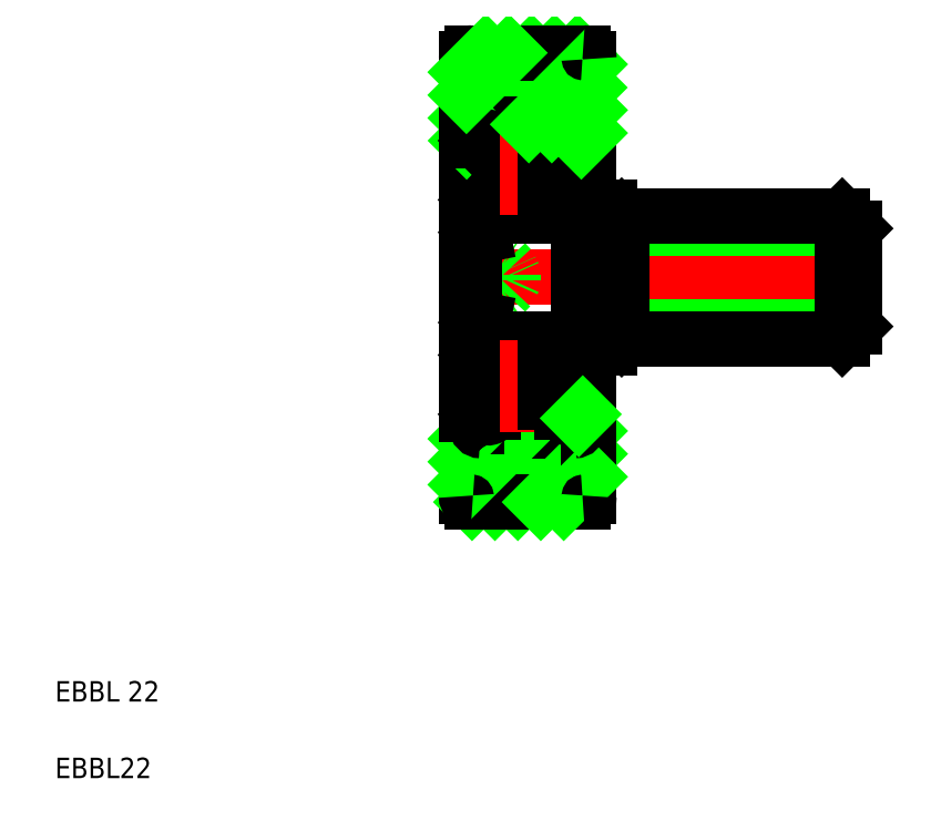
<metadata>
{"format":"dxf","ext":"dxf","renderer":"ezdxf+matplotlib","layout":"modelspace","background":"white","min_lineweight":24,"dpi":150}
</metadata>
<code>
0
SECTION
2
ENTITIES
0
LINE
8
CENTER
10
21.41
20
27.02
30
0
11
42.62
21
27.02
31
0
0
LINE
8
0
10
41.05
20
30.02
30
0
11
41.65
21
29.42
31
0
0
LINE
8
0
10
29.65
20
29.42
30
0
11
41.65
21
29.42
31
0
0
LINE
8
0
10
41.05
20
24.02
30
0
11
41.65
21
24.62
31
0
0
LINE
8
0
10
29.65
20
24.62
30
0
11
41.65
21
24.62
31
0
0
LINE
8
0
10
23.05
20
27.02
30
0
11
23.05
21
25.02
31
0
0
POLYLINE
8
0
66
     1
10
0
20
0
30
0
70
   128
0
VERTEX
8
0
10
23.05
20
25.6
30
0
0
VERTEX
8
0
10
23.64
20
25.78
30
0
0
VERTEX
8
0
10
24.14
20
26
30
0
0
VERTEX
8
0
10
24.53
20
26.27
30
0
0
VERTEX
8
0
10
24.8
20
26.56
30
0
0
VERTEX
8
0
10
24.94
20
26.86
30
0
0
VERTEX
8
0
10
24.94
20
27.18
30
0
0
VERTEX
8
0
10
24.8
20
27.49
30
0
0
VERTEX
8
0
10
24.53
20
27.78
30
0
0
VERTEX
8
0
10
24.14
20
28.04
30
0
0
VERTEX
8
0
10
23.64
20
28.27
30
0
0
VERTEX
8
0
10
23.05
20
28.44
30
0
0
SEQEND
8
0
0
LINE
8
0
10
29.65
20
27.02
30
0
11
29.65
21
24.62
31
0
0
LINE
8
0
10
30.25
20
30.02
30
0
11
30.25
21
24.02
31
0
0
LINE
8
0
10
41.05
20
30.02
30
0
11
41.05
21
24.02
31
0
0
LINE
8
0
10
28.15
20
27.02
30
0
11
28.15
21
19.72
31
0
0
LINE
8
0
10
22.65
20
16.32
30
0
11
22.65
21
27.02
31
0
0
TEXT
8
0
10
2.5
20
6.25
30
0
40
1
1
EBBL 22
0
TEXT
8
0
10
2.5
20
2.5
30
0
40
1
1
EBBL22
0
LINE
8
CENTER
10
23.46
20
21.77
30
0
11
27.97
21
21.77
31
0
0
LINE
8
0
10
23.35
20
24.02
30
0
11
27.95
21
24.02
31
0
0
LINE
8
0
10
25.17
20
16.02
30
0
11
28.65
21
19.5
31
0
0
LINE
8
0
10
24.04
20
16.02
30
0
11
27.54
21
19.52
31
0
0
LINE
8
0
10
22.92
20
16.02
30
0
11
26.42
21
19.52
31
0
0
CIRCLE
8
0
10
25.65
20
21.77
30
0
40
1.191
0
LINE
8
0
10
23.35
20
19.52
30
0
11
27.95
21
19.52
31
0
0
LINE
8
0
10
23.35
20
24.02
30
0
11
27.95
21
24.02
31
0
0
LINE
8
0
10
22.95
20
16.02
30
0
11
28.35
21
16.02
31
0
0
LINE
8
0
10
22.65
20
16.87
30
0
11
25.3
21
19.52
31
0
0
LINE
8
0
10
22.65
20
17.99
30
0
11
24.17
21
19.52
31
0
0
ARC
8
0
10
22.95
20
16.32
30
0
40
0.3
50
180
51
270
0
LINE
8
0
10
23.3
20
21.21
30
0
11
23.3
21
22.72
31
0
0
LINE
8
0
10
23.45
20
21.3
30
0
11
23.45
21
22.77
31
0
0
LINE
8
0
10
23.15
20
24.67
30
0
11
23.15
21
19.72
31
0
0
LINE
8
0
10
22.65
20
19.12
30
0
11
23.17
21
19.64
31
0
0
LINE
8
0
10
22.65
20
20.32
30
0
11
23.15
21
20.32
31
0
0
ARC
8
0
10
23.35
20
19.72
30
0
40
0.2
50
180
51
270
0
LINE
8
0
10
24.81
20
20.92
30
0
11
24.05
21
20.92
31
0
0
LINE
8
0
10
23.8
20
20.92
30
0
11
23.3
21
21.21
31
0
0
LINE
8
0
10
23.95
20
21.01
30
0
11
23.45
21
21.3
31
0
0
LINE
8
0
10
23.31
20
20.68
30
0
11
23.51
21
20.33
31
0
0
LINE
8
0
10
23.45
20
20.9
30
0
11
23.3
21
20.96
31
0
0
LINE
8
0
10
23.4
20
20.42
30
0
11
23.25
21
20.42
31
0
0
ARC
8
0
10
23.4
20
20.73
30
0
40
0.1
50
180
51
210
0
LINE
8
0
10
23.3
20
20.73
30
0
11
23.3
21
20.96
31
0
0
LINE
8
0
10
23.25
20
20.42
30
0
11
23.15
21
20.32
31
0
0
LINE
8
0
10
23.45
20
20.77
30
0
11
23.45
21
20.9
31
0
0
ARC
8
0
10
23.55
20
20.77
30
0
40
0.1
50
180
51
210
0
LINE
8
0
10
23.48
20
20.28
30
0
11
23.4
21
20.42
31
0
0
ARC
8
0
10
23.7
20
20.4
30
0
40
0.25
50
210
51
0.00044
0
ARC
8
0
10
23.7
20
20.5
30
0
40
0.1
50
192.9
51
0
0
LINE
8
0
10
23.46
20
20.72
30
0
11
23.6
21
20.47
31
0
0
LINE
8
0
10
23.95
20
20.4
30
0
11
23.95
21
20.82
31
0
0
ARC
8
0
10
23.7
20
20.5
30
0
40
0.25
50
220.8
51
0
0
LINE
8
0
10
23.8
20
20.5
30
0
11
23.8
21
20.92
31
0
0
LINE
8
0
10
23.95
20
20.5
30
0
11
23.95
21
21.01
31
0
0
LINE
8
0
10
24.05
20
20.92
30
0
11
23.95
21
20.82
31
0
0
LINE
8
0
10
24.15
20
22.62
30
0
11
24.05
21
22.72
31
0
0
LINE
8
0
10
23.25
20
23.12
30
0
11
23.15
21
23.22
31
0
0
LINE
8
0
10
23.95
20
23.12
30
0
11
23.25
21
23.12
31
0
0
ARC
8
0
10
23.5
20
22.72
30
0
40
0.2
50
90
51
180
0
ARC
8
0
10
23.95
20
23.02
30
0
40
0.1
50
0
51
90
0
LINE
8
0
10
23.7
20
22.77
30
0
11
23.7
21
22.92
31
0
0
LINE
8
0
10
23.7
20
22.92
30
0
11
23.5
21
22.92
31
0
0
LINE
8
0
10
23.7
20
22.77
30
0
11
23.45
21
22.77
31
0
0
LINE
8
0
10
24.05
20
22.72
30
0
11
24.05
21
23.02
31
0
0
ARC
8
0
10
23.35
20
23.82
30
0
40
0.2
50
90
51
180
0
LINE
8
0
10
24.81
20
22.62
30
0
11
24.15
21
22.62
31
0
0
LINE
8
0
10
23.46
20
24.94
30
0
11
23.15
21
24.67
31
0
0
LINE
8
0
10
23.05
20
25.02
30
0
11
23.46
21
24.94
31
0
0
LINE
8
0
10
26.29
20
16.02
30
0
11
28.65
21
18.38
31
0
0
LINE
8
0
10
28.65
20
16.32
30
0
11
28.65
21
23.57
31
0
0
LINE
8
0
10
27.41
20
16.02
30
0
11
28.65
21
17.26
31
0
0
ARC
8
0
10
28.35
20
16.32
30
0
40
0.3
50
270
51
1.65e-13
0
LINE
8
0
10
30.25
20
24.02
30
0
11
41.05
21
24.02
31
0
0
LINE
8
0
10
30.25
20
24.02
30
0
11
41.05
21
24.02
31
0
0
LINE
8
CENTER
10
25.65
20
23.96
30
0
11
25.65
21
19.45
31
0
0
LINE
8
0
10
27.85
20
21.3
30
0
11
27.85
21
22.77
31
0
0
LINE
8
0
10
28
20
21.21
30
0
11
28
21
22.72
31
0
0
LINE
8
0
10
28.15
20
20.32
30
0
11
28.65
21
20.32
31
0
0
ARC
8
0
10
27.95
20
19.72
30
0
40
0.2
50
270
51
0
0
LINE
8
0
10
26.48
20
20.92
30
0
11
27.25
21
20.92
31
0
0
LINE
8
0
10
27.35
20
21.01
30
0
11
27.85
21
21.3
31
0
0
LINE
8
0
10
27.5
20
20.92
30
0
11
28
21
21.21
31
0
0
LINE
8
0
10
27.83
20
20.72
30
0
11
27.69
21
20.47
31
0
0
ARC
8
0
10
27.6
20
20.5
30
0
40
0.25
50
180
51
319.2
0
ARC
8
0
10
27.6
20
20.4
30
0
40
0.25
50
180
51
330
0
LINE
8
0
10
27.35
20
20.4
30
0
11
27.35
21
20.82
31
0
0
LINE
8
0
10
27.25
20
20.92
30
0
11
27.35
21
20.82
31
0
0
LINE
8
0
10
27.35
20
20.5
30
0
11
27.35
21
21.01
31
0
0
LINE
8
0
10
27.5
20
20.5
30
0
11
27.5
21
20.92
31
0
0
ARC
8
0
10
27.6
20
20.5
30
0
40
0.1
50
180
51
347.1
0
LINE
8
0
10
27.98
20
20.68
30
0
11
27.79
21
20.33
31
0
0
LINE
8
0
10
27.81
20
20.28
30
0
11
27.9
21
20.42
31
0
0
ARC
8
0
10
27.9
20
20.73
30
0
40
0.1
50
330
51
0.0006
0
ARC
8
0
10
27.75
20
20.77
30
0
40
0.1
50
330
51
0.0006
0
LINE
8
0
10
27.85
20
20.77
30
0
11
27.85
21
20.9
31
0
0
LINE
8
0
10
27.9
20
20.42
30
0
11
28.05
21
20.42
31
0
0
LINE
8
0
10
28.05
20
20.42
30
0
11
28.15
21
20.32
31
0
0
LINE
8
0
10
28
20
20.73
30
0
11
28
21
20.96
31
0
0
LINE
8
0
10
27.85
20
20.9
30
0
11
28
21
20.96
31
0
0
LINE
8
0
10
28.15
20
23.57
30
0
11
29.65
21
23.57
31
0
0
LINE
8
0
10
26.48
20
22.62
30
0
11
27.15
21
22.62
31
0
0
LINE
8
0
10
28.05
20
23.12
30
0
11
28.15
21
23.22
31
0
0
LINE
8
0
10
27.6
20
22.77
30
0
11
27.85
21
22.77
31
0
0
LINE
8
0
10
27.6
20
22.92
30
0
11
27.8
21
22.92
31
0
0
LINE
8
0
10
27.35
20
23.12
30
0
11
28.05
21
23.12
31
0
0
ARC
8
0
10
27.35
20
23.02
30
0
40
0.1
50
90
51
180
0
LINE
8
0
10
27.15
20
22.62
30
0
11
27.25
21
22.72
31
0
0
LINE
8
0
10
27.6
20
22.77
30
0
11
27.6
21
22.92
31
0
0
LINE
8
0
10
27.25
20
22.72
30
0
11
27.25
21
23.02
31
0
0
ARC
8
0
10
27.8
20
22.72
30
0
40
0.2
50
0.00032
51
90
0
ARC
8
0
10
27.95
20
23.82
30
0
40
0.2
50
0
51
90
0
LINE
8
0
10
30.25
20
24.02
30
0
11
29.65
21
24.62
31
0
0
LINE
8
0
10
29.65
20
23.57
30
0
11
29.65
21
24.62
31
0
0
LINE
8
CENTER
10
23.46
20
32.27
30
0
11
27.97
21
32.27
31
0
0
LINE
8
0
10
23.35
20
30.02
30
0
11
27.95
21
30.02
31
0
0
LINE
8
0
10
22.65
20
34.83
30
0
11
25.84
21
38.02
31
0
0
LINE
8
0
10
23.46
20
34.52
30
0
11
26.96
21
38.02
31
0
0
LINE
8
0
10
24.58
20
34.52
30
0
11
28.08
21
38.02
31
0
0
CIRCLE
8
0
10
25.65
20
32.27
30
0
40
1.191
0
LINE
8
0
10
23.35
20
30.02
30
0
11
27.95
21
30.02
31
0
0
LINE
8
0
10
23.35
20
34.52
30
0
11
27.95
21
34.52
31
0
0
LINE
8
0
10
22.95
20
38.02
30
0
11
28.35
21
38.02
31
0
0
ARC
8
0
10
23.35
20
34.32
30
0
40
0.2
50
90
51
180
0
LINE
8
0
10
22.65
20
37.72
30
0
11
22.65
21
27.02
31
0
0
LINE
8
0
10
23.15
20
29.37
30
0
11
23.15
21
34.32
31
0
0
LINE
8
0
10
23.05
20
27.02
30
0
11
23.05
21
29.02
31
0
0
LINE
8
0
10
23.46
20
29.1
30
0
11
23.15
21
29.37
31
0
0
LINE
8
0
10
23.05
20
29.02
30
0
11
23.46
21
29.1
31
0
0
ARC
8
0
10
23.35
20
30.22
30
0
40
0.2
50
180
51
270
0
LINE
8
0
10
23.45
20
32.75
30
0
11
23.45
21
31.27
31
0
0
LINE
8
0
10
23.3
20
32.83
30
0
11
23.3
21
31.32
31
0
0
LINE
8
0
10
24.15
20
31.42
30
0
11
24.05
21
31.32
31
0
0
ARC
8
0
10
23.5
20
31.32
30
0
40
0.2
50
180
51
270
0
LINE
8
0
10
23.95
20
30.92
30
0
11
23.25
21
30.92
31
0
0
LINE
8
0
10
23.25
20
30.92
30
0
11
23.15
21
30.82
31
0
0
LINE
8
0
10
23.7
20
31.27
30
0
11
23.45
21
31.27
31
0
0
LINE
8
0
10
23.7
20
31.12
30
0
11
23.5
21
31.12
31
0
0
ARC
8
0
10
23.95
20
31.02
30
0
40
0.1
50
270
51
0
0
LINE
8
0
10
24.05
20
31.32
30
0
11
24.05
21
31.02
31
0
0
LINE
8
0
10
23.7
20
31.27
30
0
11
23.7
21
31.12
31
0
0
LINE
8
0
10
24.81
20
31.42
30
0
11
24.15
21
31.42
31
0
0
LINE
8
0
10
24.81
20
33.12
30
0
11
24.05
21
33.12
31
0
0
LINE
8
0
10
23.46
20
33.33
30
0
11
23.6
21
33.57
31
0
0
LINE
8
0
10
23.31
20
33.37
30
0
11
23.51
21
33.71
31
0
0
LINE
8
0
10
23.95
20
33.64
30
0
11
23.95
21
33.22
31
0
0
LINE
8
0
10
23.95
20
33.55
30
0
11
23.95
21
33.04
31
0
0
LINE
8
0
10
23.8
20
33.55
30
0
11
23.8
21
33.12
31
0
0
LINE
8
0
10
23.45
20
33.14
30
0
11
23.3
21
33.09
31
0
0
LINE
8
0
10
23.8
20
33.12
30
0
11
23.3
21
32.83
31
0
0
ARC
8
0
10
23.4
20
33.32
30
0
40
0.1
50
150
51
180
0
LINE
8
0
10
23.3
20
33.32
30
0
11
23.3
21
33.09
31
0
0
ARC
8
0
10
23.55
20
33.28
30
0
40
0.1
50
150
51
180
0
LINE
8
0
10
23.95
20
33.04
30
0
11
23.45
21
32.75
31
0
0
LINE
8
0
10
24.05
20
33.12
30
0
11
23.95
21
33.22
31
0
0
LINE
8
0
10
23.45
20
33.28
30
0
11
23.45
21
33.14
31
0
0
LINE
8
0
10
23.4
20
33.62
30
0
11
23.25
21
33.62
31
0
0
LINE
8
0
10
22.66
20
33.72
30
0
11
23.15
21
34.21
31
0
0
LINE
8
0
10
22.65
20
33.72
30
0
11
23.15
21
33.72
31
0
0
LINE
8
0
10
23.25
20
33.62
30
0
11
23.15
21
33.72
31
0
0
ARC
8
0
10
23.7
20
33.55
30
0
40
0.1
50
0
51
167.1
0
ARC
8
0
10
23.7
20
33.64
30
0
40
0.25
50
360
51
150
0
LINE
8
0
10
23.48
20
33.77
30
0
11
23.4
21
33.62
31
0
0
ARC
8
0
10
23.7
20
33.55
30
0
40
0.25
50
0
51
139.2
0
ARC
8
0
10
22.95
20
37.72
30
0
40
0.3
50
90
51
180
0
LINE
8
0
10
22.65
20
35.95
30
0
11
24.71
21
38.02
31
0
0
LINE
8
0
10
22.65
20
37.08
30
0
11
23.59
21
38.02
31
0
0
LINE
8
0
10
24.3
20
38.02
30
0
11
24.3
21
38.02
31
0
0
LINE
8
CENTER
10
25.65
20
30.08
30
0
11
25.65
21
34.59
31
0
0
ARC
8
0
10
27.95
20
34.32
30
0
40
0.2
50
0
51
90
0
LINE
8
0
10
28.65
20
37.72
30
0
11
28.65
21
30.47
31
0
0
LINE
8
0
10
30.25
20
30.02
30
0
11
41.05
21
30.02
31
0
0
LINE
8
0
10
29.65
20
30.47
30
0
11
29.65
21
29.42
31
0
0
LINE
8
0
10
28.15
20
27.02
30
0
11
28.15
21
34.32
31
0
0
ARC
8
0
10
27.95
20
30.22
30
0
40
0.2
50
270
51
0
0
LINE
8
0
10
29.65
20
27.02
30
0
11
29.65
21
29.42
31
0
0
LINE
8
0
10
30.25
20
30.02
30
0
11
29.65
21
29.42
31
0
0
LINE
8
0
10
28.15
20
30.47
30
0
11
29.65
21
30.47
31
0
0
LINE
8
0
10
28.15
20
33.72
30
0
11
28.65
21
33.72
31
0
0
LINE
8
0
10
28
20
32.83
30
0
11
28
21
31.32
31
0
0
LINE
8
0
10
27.85
20
32.75
30
0
11
27.85
21
31.27
31
0
0
LINE
8
0
10
26.48
20
31.42
30
0
11
27.15
21
31.42
31
0
0
LINE
8
0
10
27.15
20
31.42
30
0
11
27.25
21
31.32
31
0
0
LINE
8
0
10
27.35
20
30.92
30
0
11
28.05
21
30.92
31
0
0
LINE
8
0
10
27.6
20
31.12
30
0
11
27.8
21
31.12
31
0
0
LINE
8
0
10
27.6
20
31.27
30
0
11
27.85
21
31.27
31
0
0
ARC
8
0
10
27.35
20
31.02
30
0
40
0.1
50
180
51
270
0
LINE
8
0
10
27.25
20
31.32
30
0
11
27.25
21
31.02
31
0
0
LINE
8
0
10
27.6
20
31.27
30
0
11
27.6
21
31.12
31
0
0
LINE
8
0
10
28.05
20
30.92
30
0
11
28.15
21
30.82
31
0
0
ARC
8
0
10
27.8
20
31.32
30
0
40
0.2
50
270
51
360
0
LINE
8
0
10
26.48
20
33.12
30
0
11
27.25
21
33.12
31
0
0
LINE
8
0
10
27.98
20
33.37
30
0
11
27.79
21
33.71
31
0
0
LINE
8
0
10
27.83
20
33.33
30
0
11
27.69
21
33.57
31
0
0
LINE
8
0
10
27.5
20
33.55
30
0
11
27.5
21
33.12
31
0
0
LINE
8
0
10
27.35
20
33.55
30
0
11
27.35
21
33.04
31
0
0
LINE
8
0
10
27.35
20
33.64
30
0
11
27.35
21
33.22
31
0
0
LINE
8
0
10
27.5
20
33.12
30
0
11
28
21
32.83
31
0
0
LINE
8
0
10
27.35
20
33.04
30
0
11
27.85
21
32.75
31
0
0
LINE
8
0
10
27.25
20
33.12
30
0
11
27.35
21
33.22
31
0
0
ARC
8
0
10
27.75
20
33.28
30
0
40
0.1
50
360
51
30
0
ARC
8
0
10
27.9
20
33.32
30
0
40
0.1
50
360
51
30
0
LINE
8
0
10
27.85
20
33.14
30
0
11
28
21
33.09
31
0
0
LINE
8
0
10
28
20
33.32
30
0
11
28
21
33.09
31
0
0
LINE
8
0
10
27.85
20
33.28
30
0
11
27.85
21
33.14
31
0
0
ARC
8
0
10
27.6
20
33.55
30
0
40
0.25
50
40.81
51
180
0
ARC
8
0
10
27.6
20
33.64
30
0
40
0.25
50
30
51
180
0
ARC
8
0
10
27.6
20
33.55
30
0
40
0.1
50
12.88
51
180
0
LINE
8
0
10
28.05
20
33.62
30
0
11
28.15
21
33.72
31
0
0
LINE
8
0
10
27.9
20
33.62
30
0
11
28.05
21
33.62
31
0
0
LINE
8
0
10
27.81
20
33.77
30
0
11
27.9
21
33.62
31
0
0
LINE
8
0
10
28.27
20
33.72
30
0
11
28.65
21
34.1
31
0
0
LINE
8
0
10
25.7
20
34.52
30
0
11
28.65
21
37.46
31
0
0
LINE
8
0
10
26.83
20
34.52
30
0
11
28.63
21
36.32
31
0
0
LINE
8
0
10
27.95
20
34.52
30
0
11
28.65
21
35.22
31
0
0
ARC
8
0
10
28.35
20
37.72
30
0
40
0.3
50
360
51
90
0
LINE
8
0
10
25.65
20
38.02
30
0
11
25.65
21
38.02
31
0
0
LINE
8
0
10
41.65
20
27.02
30
0
11
41.65
21
24.62
31
0
0
LINE
8
0
10
41.65
20
27.02
30
0
11
41.65
21
29.42
31
0
0
LINE
8
0
10
28.15
20
20.13
30
0
11
28.34
21
20.32
31
0
0
ENDSEC
0
EOF

</code>
